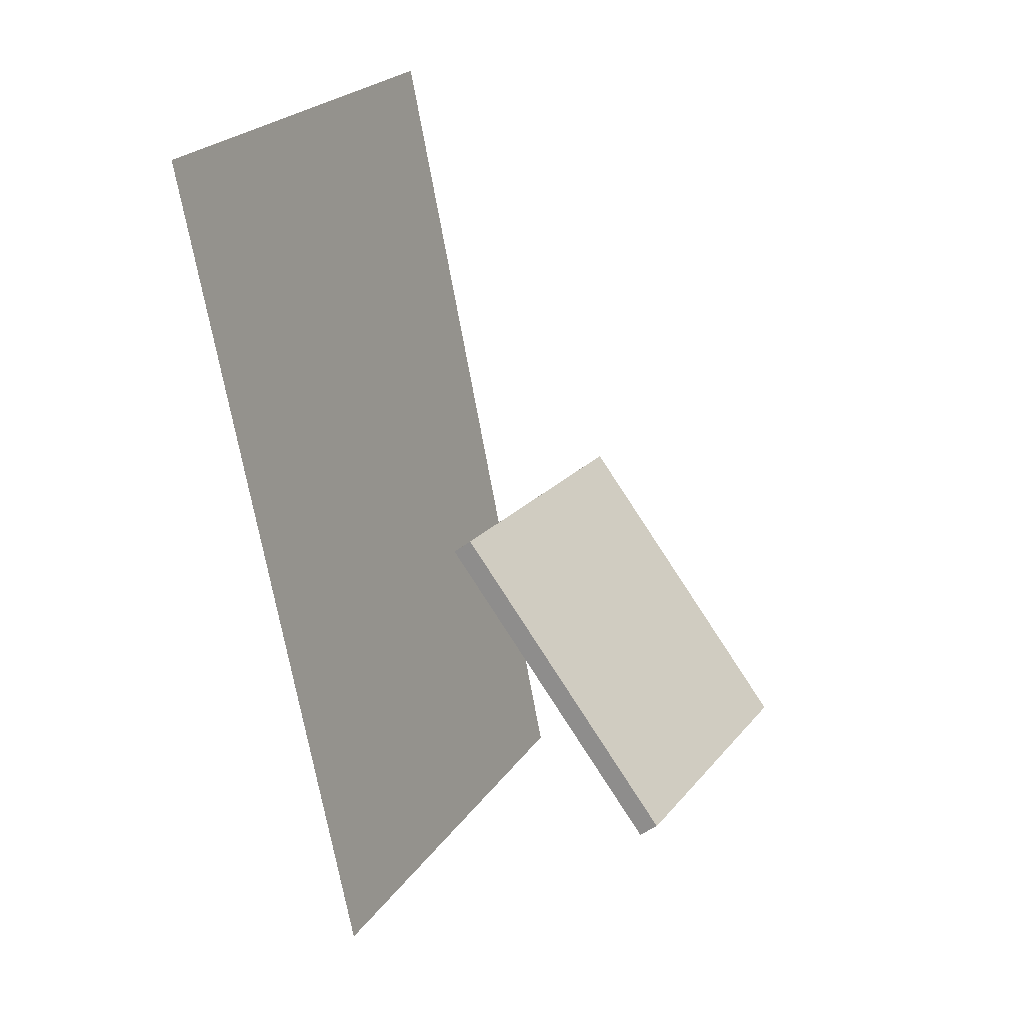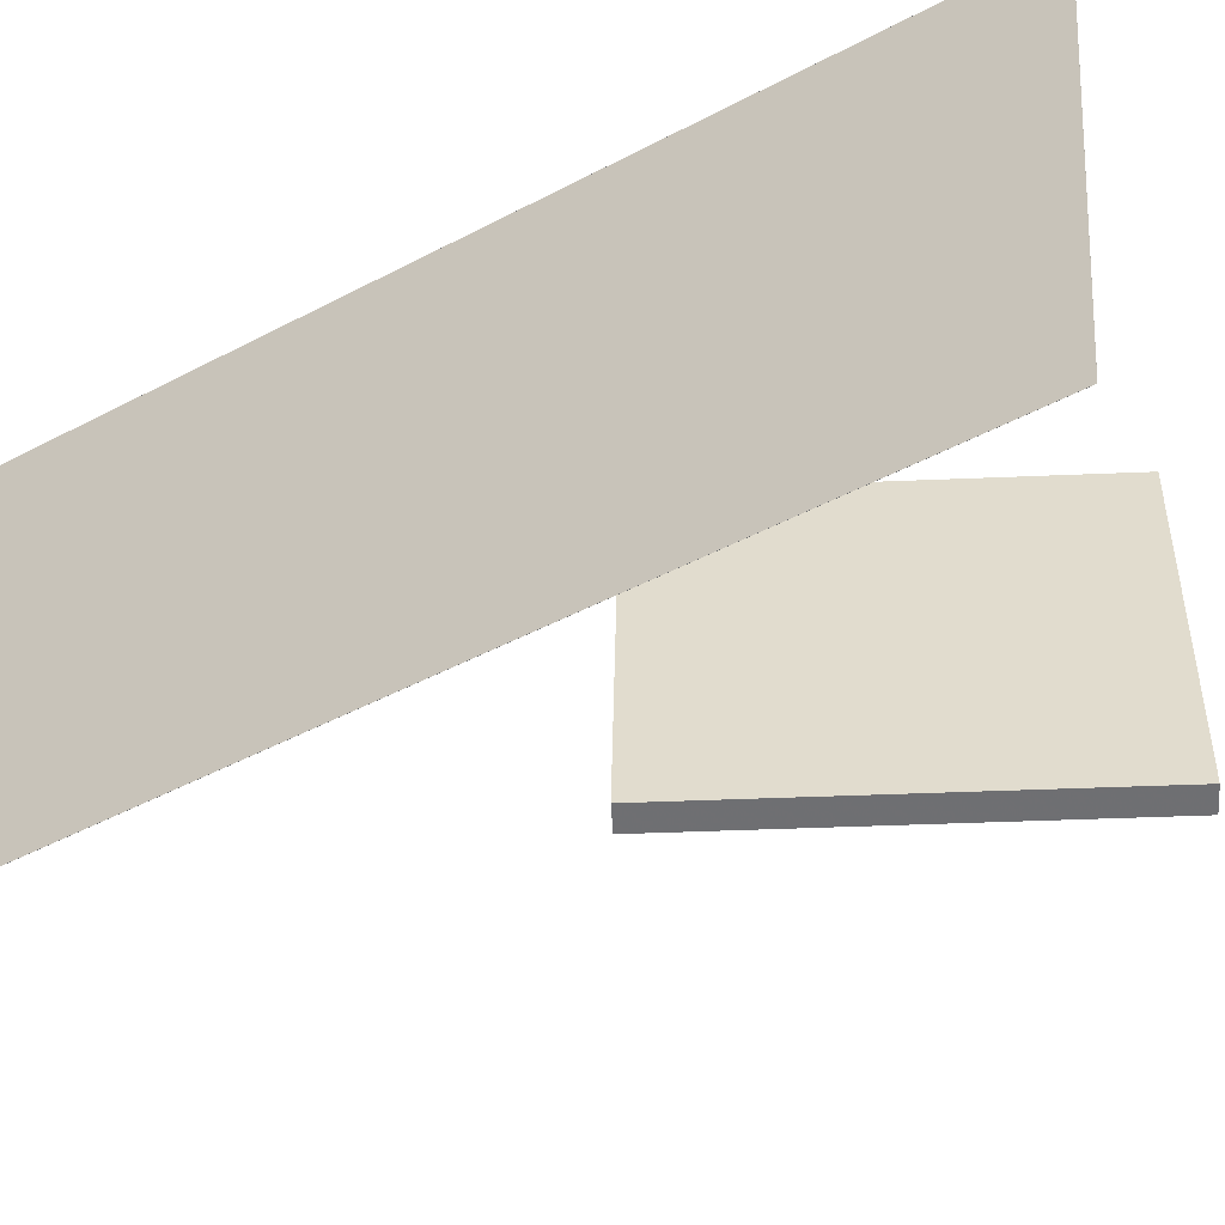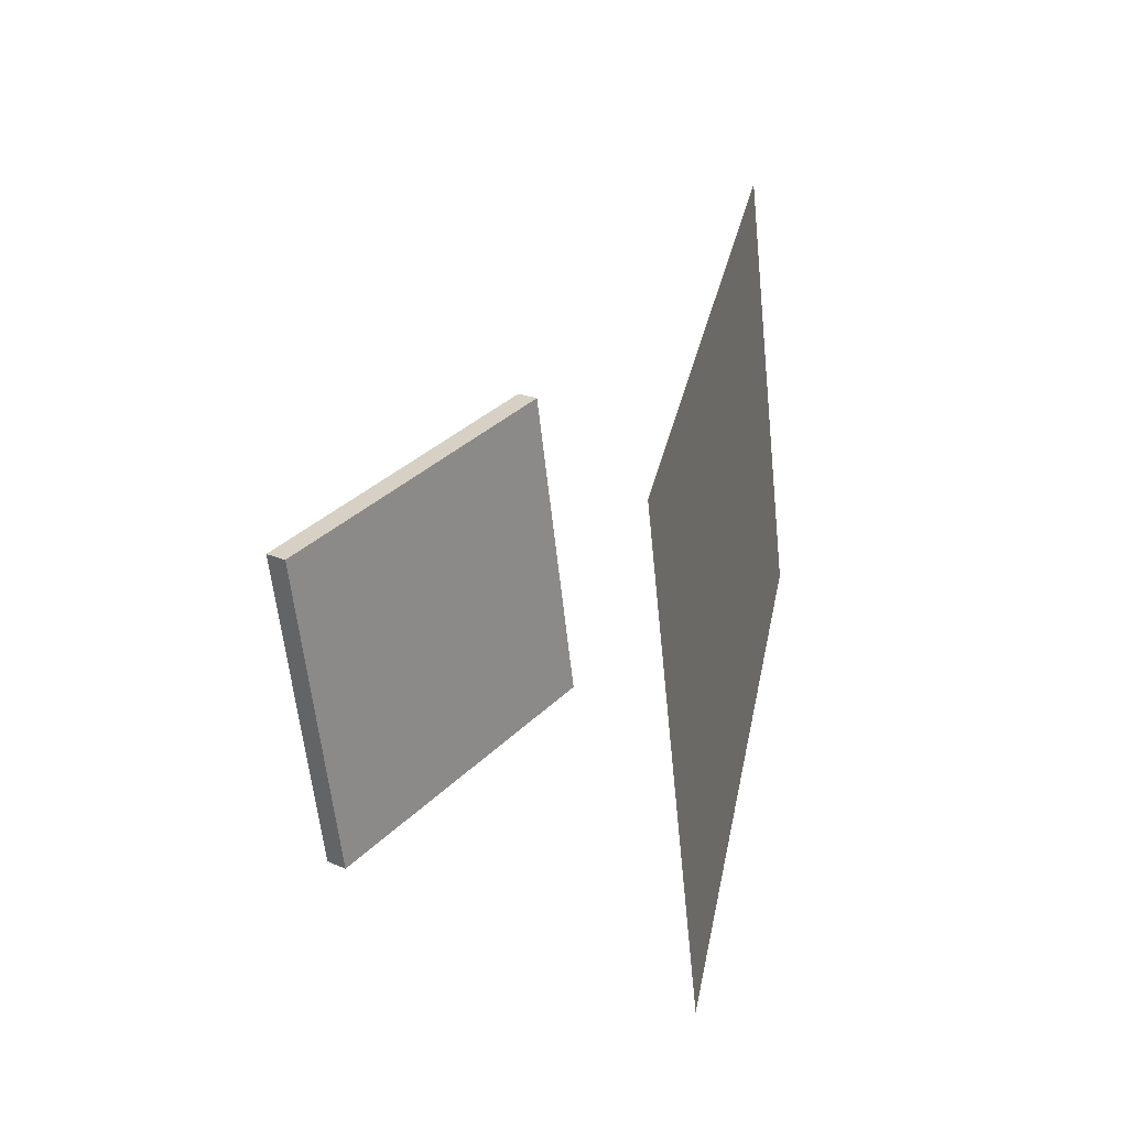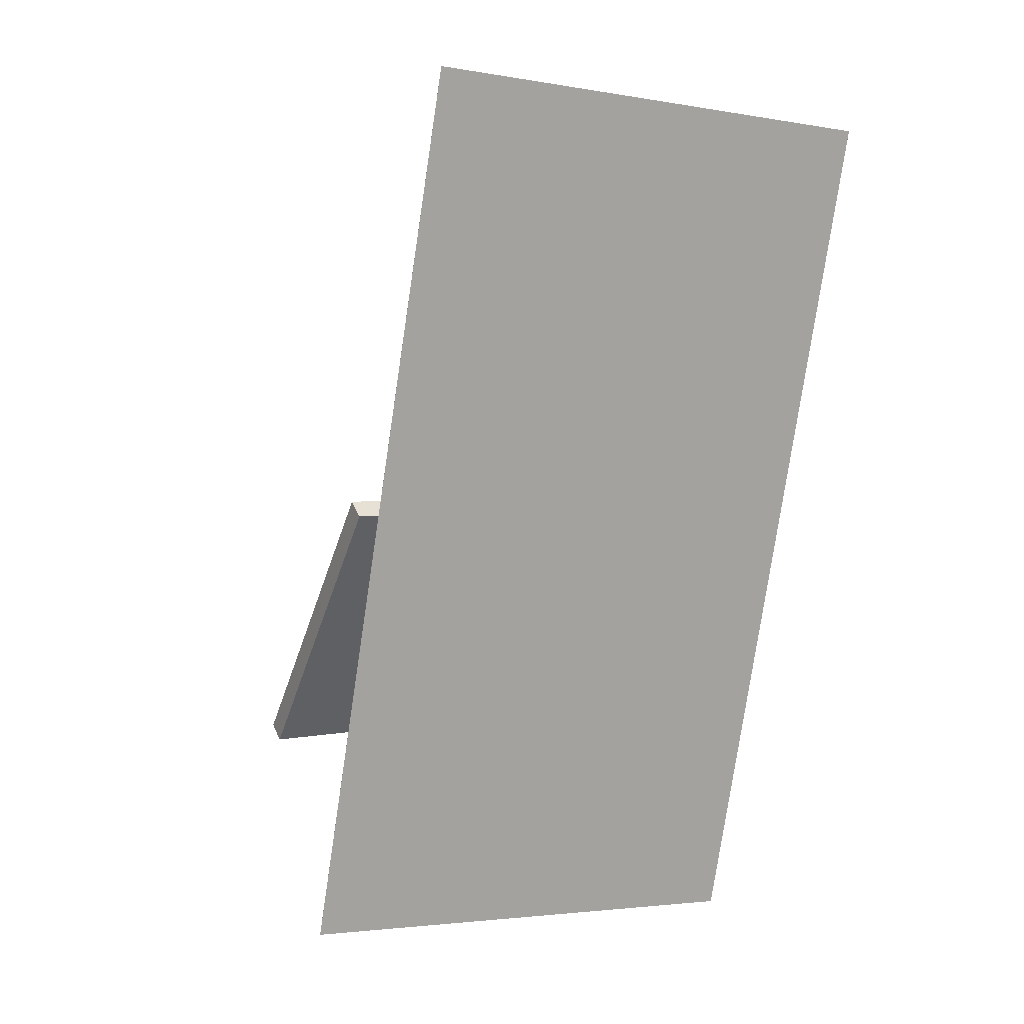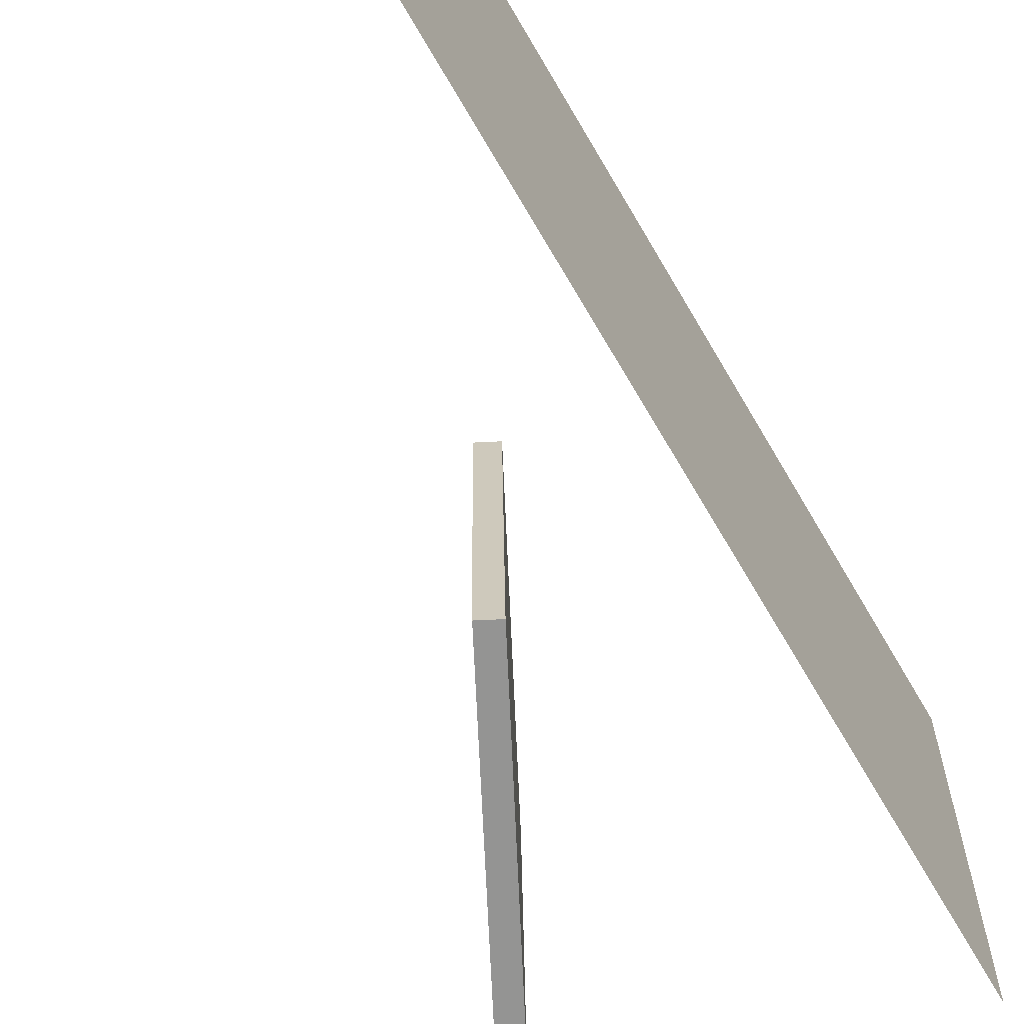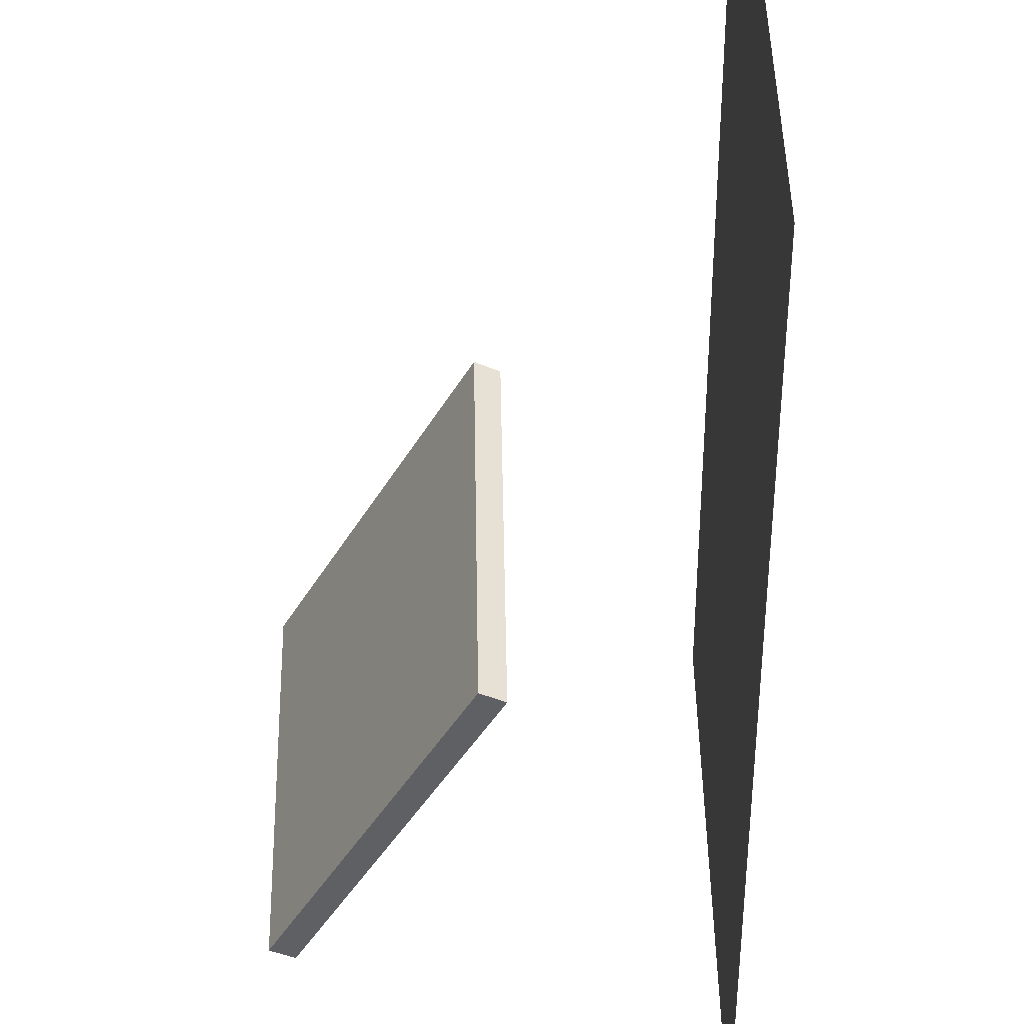
<metadata>
{"format":"obj","ext":"obj","renderer":"f3d","projection":"perspective","resolution":1024,"background":"white","views":[{"elev":18.5,"azim":27.3,"up":"+Y"},{"elev":-54.2,"azim":-49.4,"up":"+Z"},{"elev":-60.5,"azim":-172.7,"up":"+Y"},{"elev":5.5,"azim":-119.0,"up":"+Y"},{"elev":-66.0,"azim":-140.0,"up":"+Z"},{"elev":-42.2,"azim":-170.4,"up":"+Z"}]}
</metadata>
<code>
v -0.06379 -0.4073 -0.2625
v -0.05097 -0.4453 0.2294
v -0.0639 -0.4074 -0.2625
v -0.05108 -0.4453 0.2294
v -0.2049 0.4555 -0.1922
v -0.1921 0.4175 0.2997
v -0.2051 0.4555 -0.1922
v -0.1922 0.4175 0.2997
f 1.0 7.0 5.0
f 1.0 3.0 7.0
f 1.0 4.0 3.0
f 1.0 2.0 4.0
f 3.0 8.0 7.0
f 3.0 4.0 8.0
f 5.0 7.0 8.0
f 5.0 8.0 6.0
f 1.0 5.0 6.0
f 1.0 6.0 2.0
f 2.0 6.0 8.0
f 2.0 8.0 4.0
v 0.2578 -0.2731 -0.1722
v 0.264 -0.2751 0.1616
v 0.04146 0.008719 -0.1665
v 0.04766 0.006743 0.1672
v 0.2762 -0.2589 -0.1725
v 0.2824 -0.2609 0.1613
v 0.05992 0.02289 -0.1668
v 0.06612 0.02092 0.167
f 9.0 15.0 13.0
f 9.0 11.0 15.0
f 9.0 12.0 11.0
f 9.0 10.0 12.0
f 11.0 16.0 15.0
f 11.0 12.0 16.0
f 13.0 15.0 16.0
f 13.0 16.0 14.0
f 9.0 13.0 14.0
f 9.0 14.0 10.0
f 10.0 14.0 16.0
f 10.0 16.0 12.0

</code>
